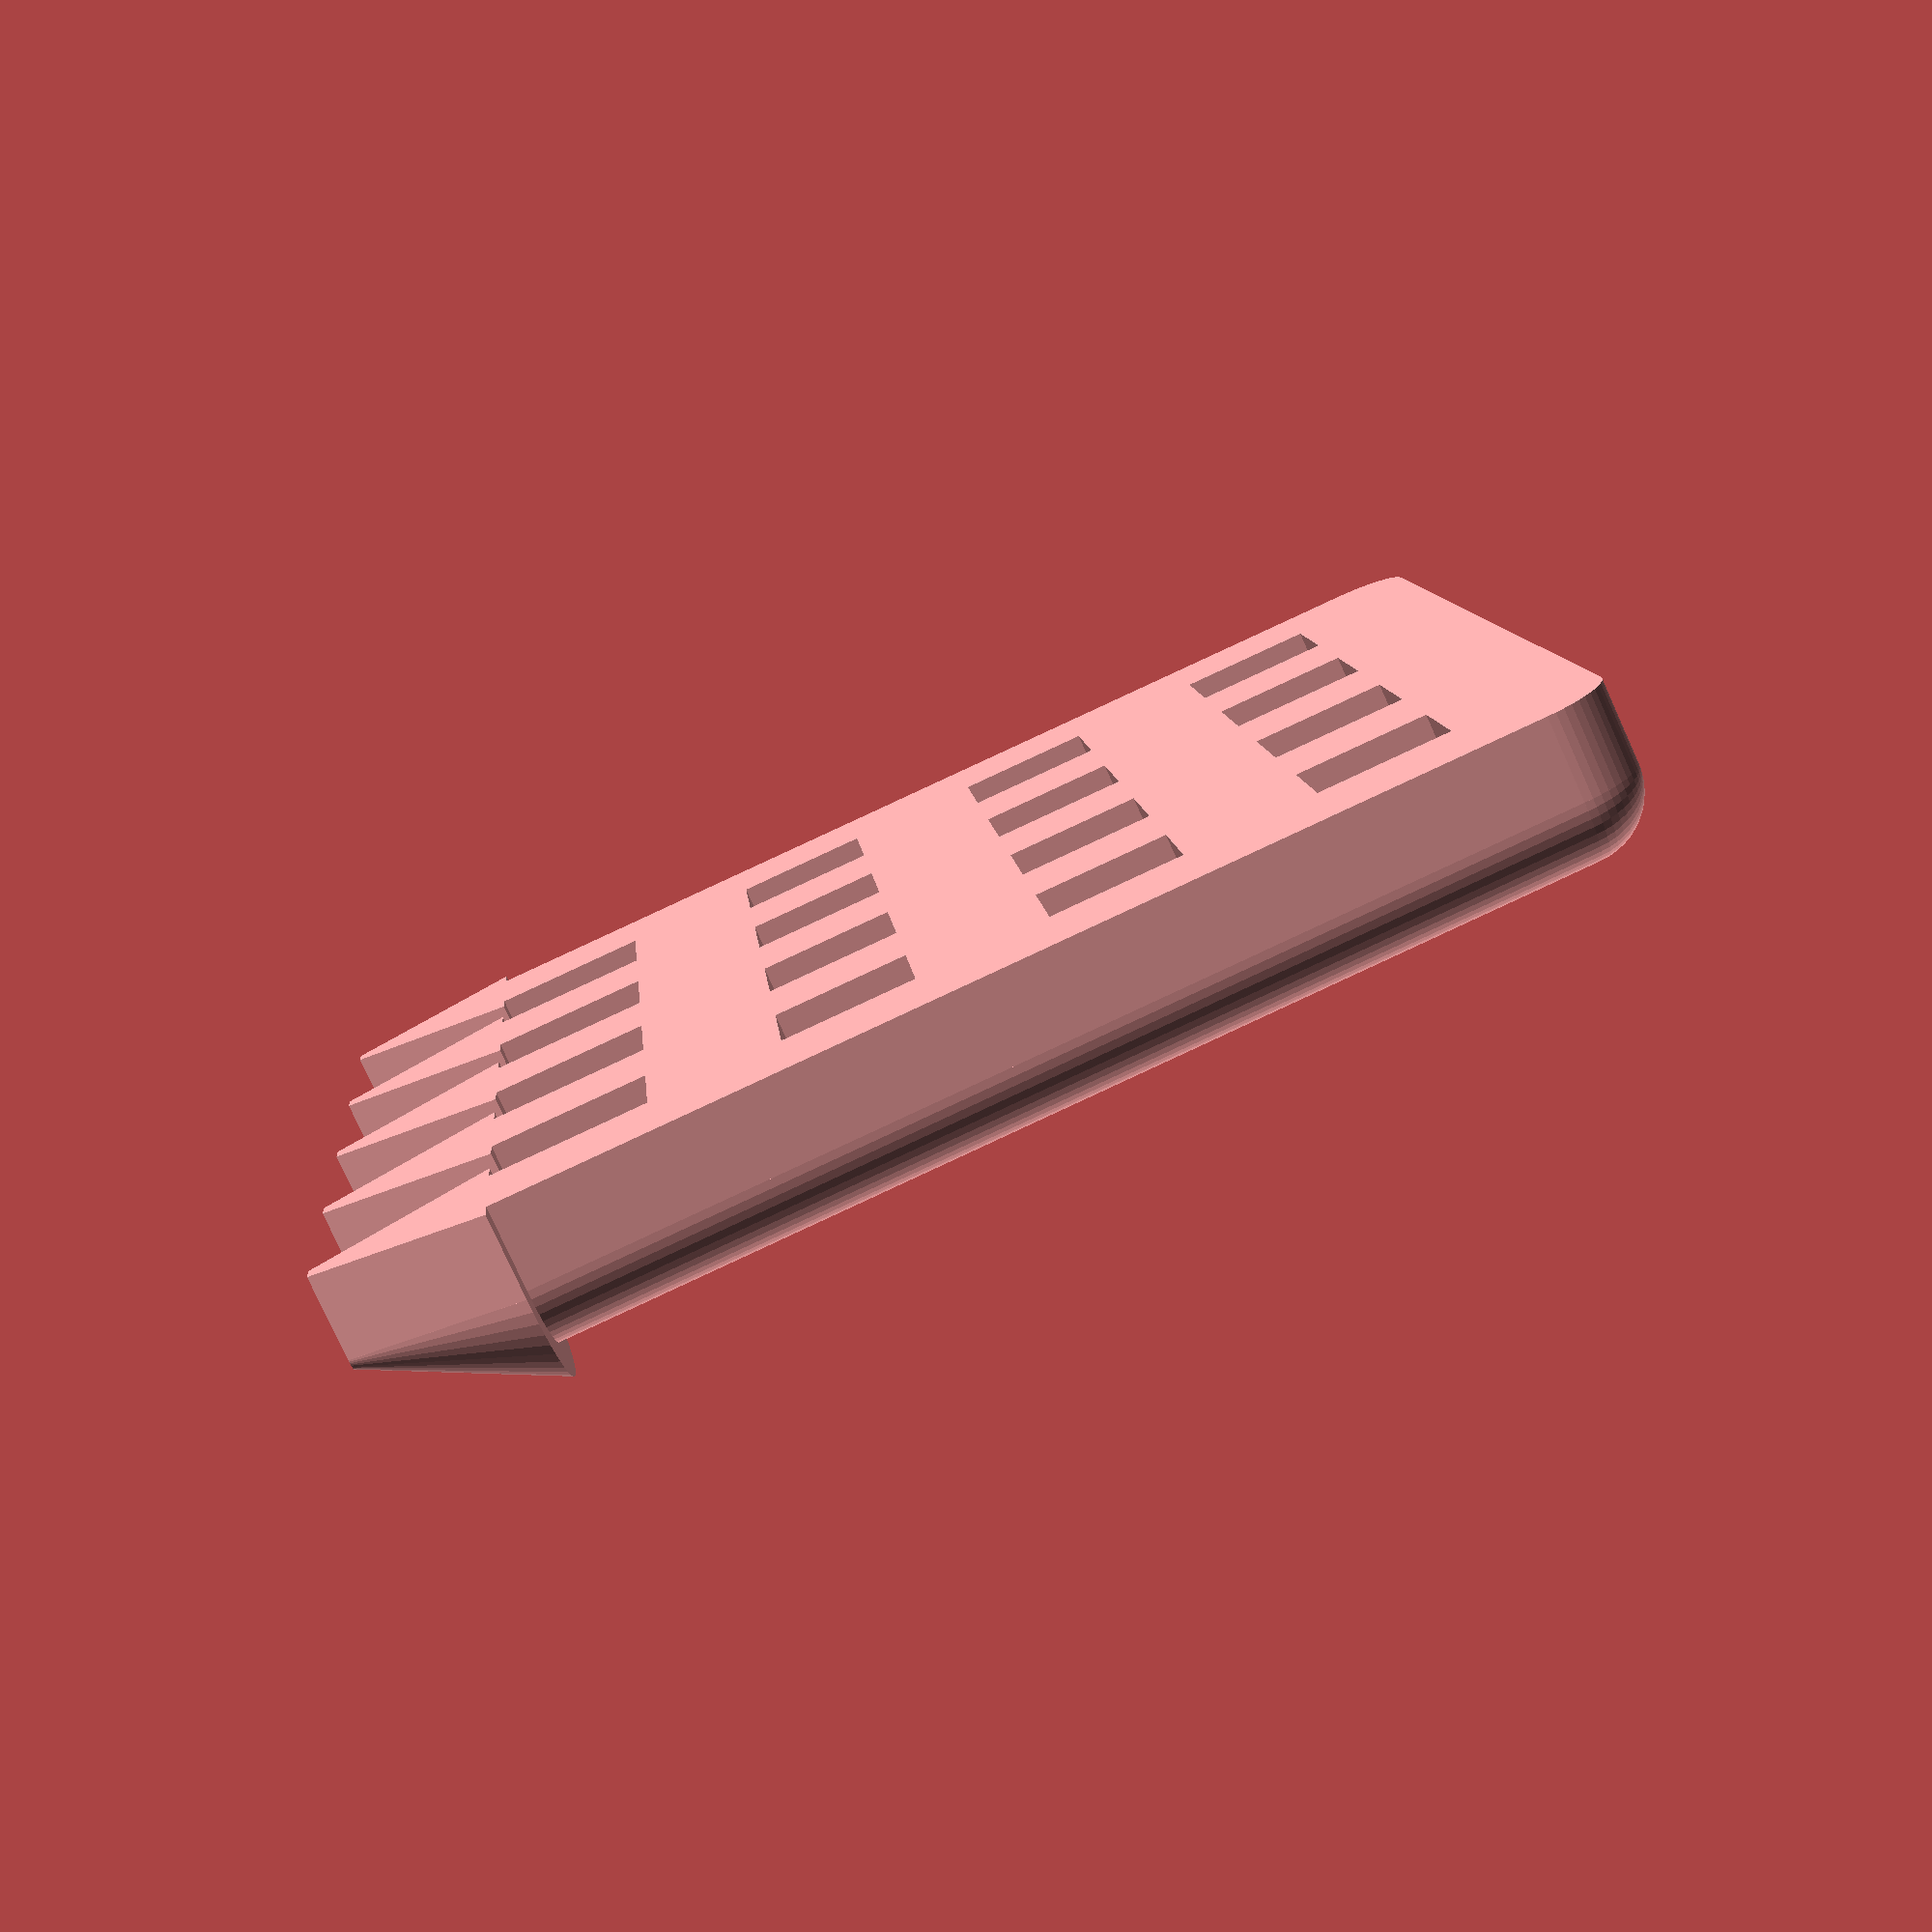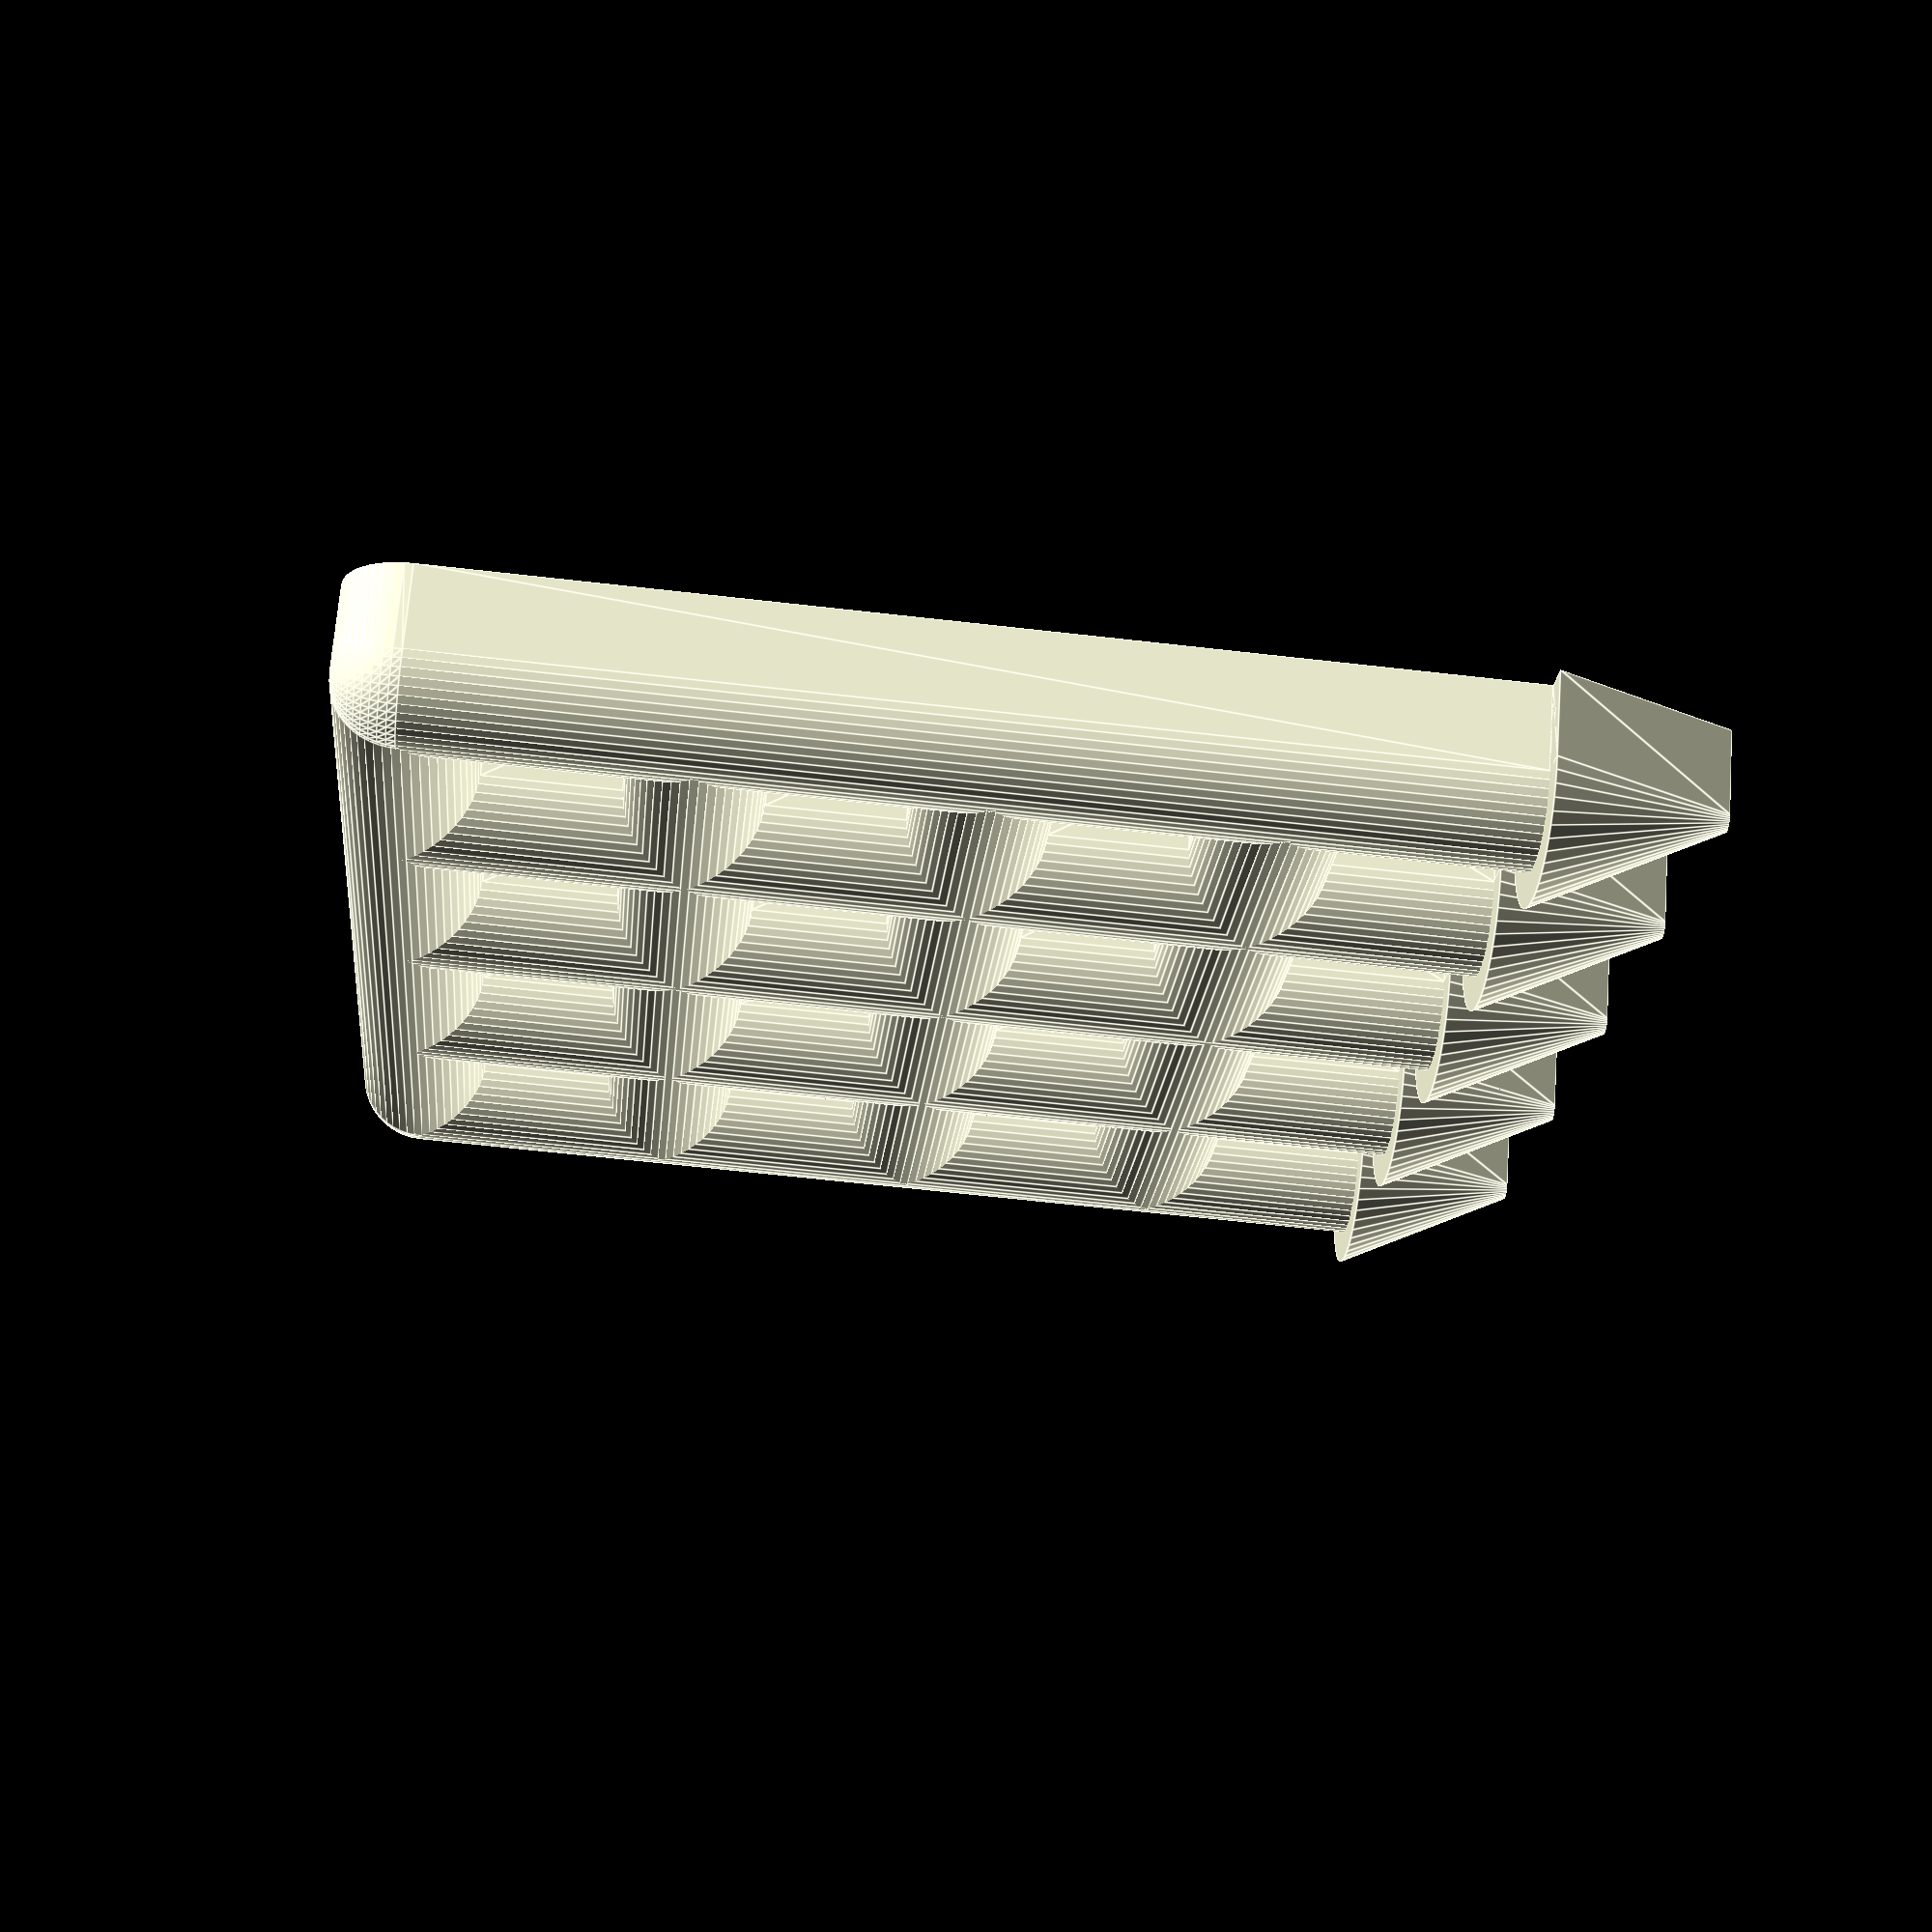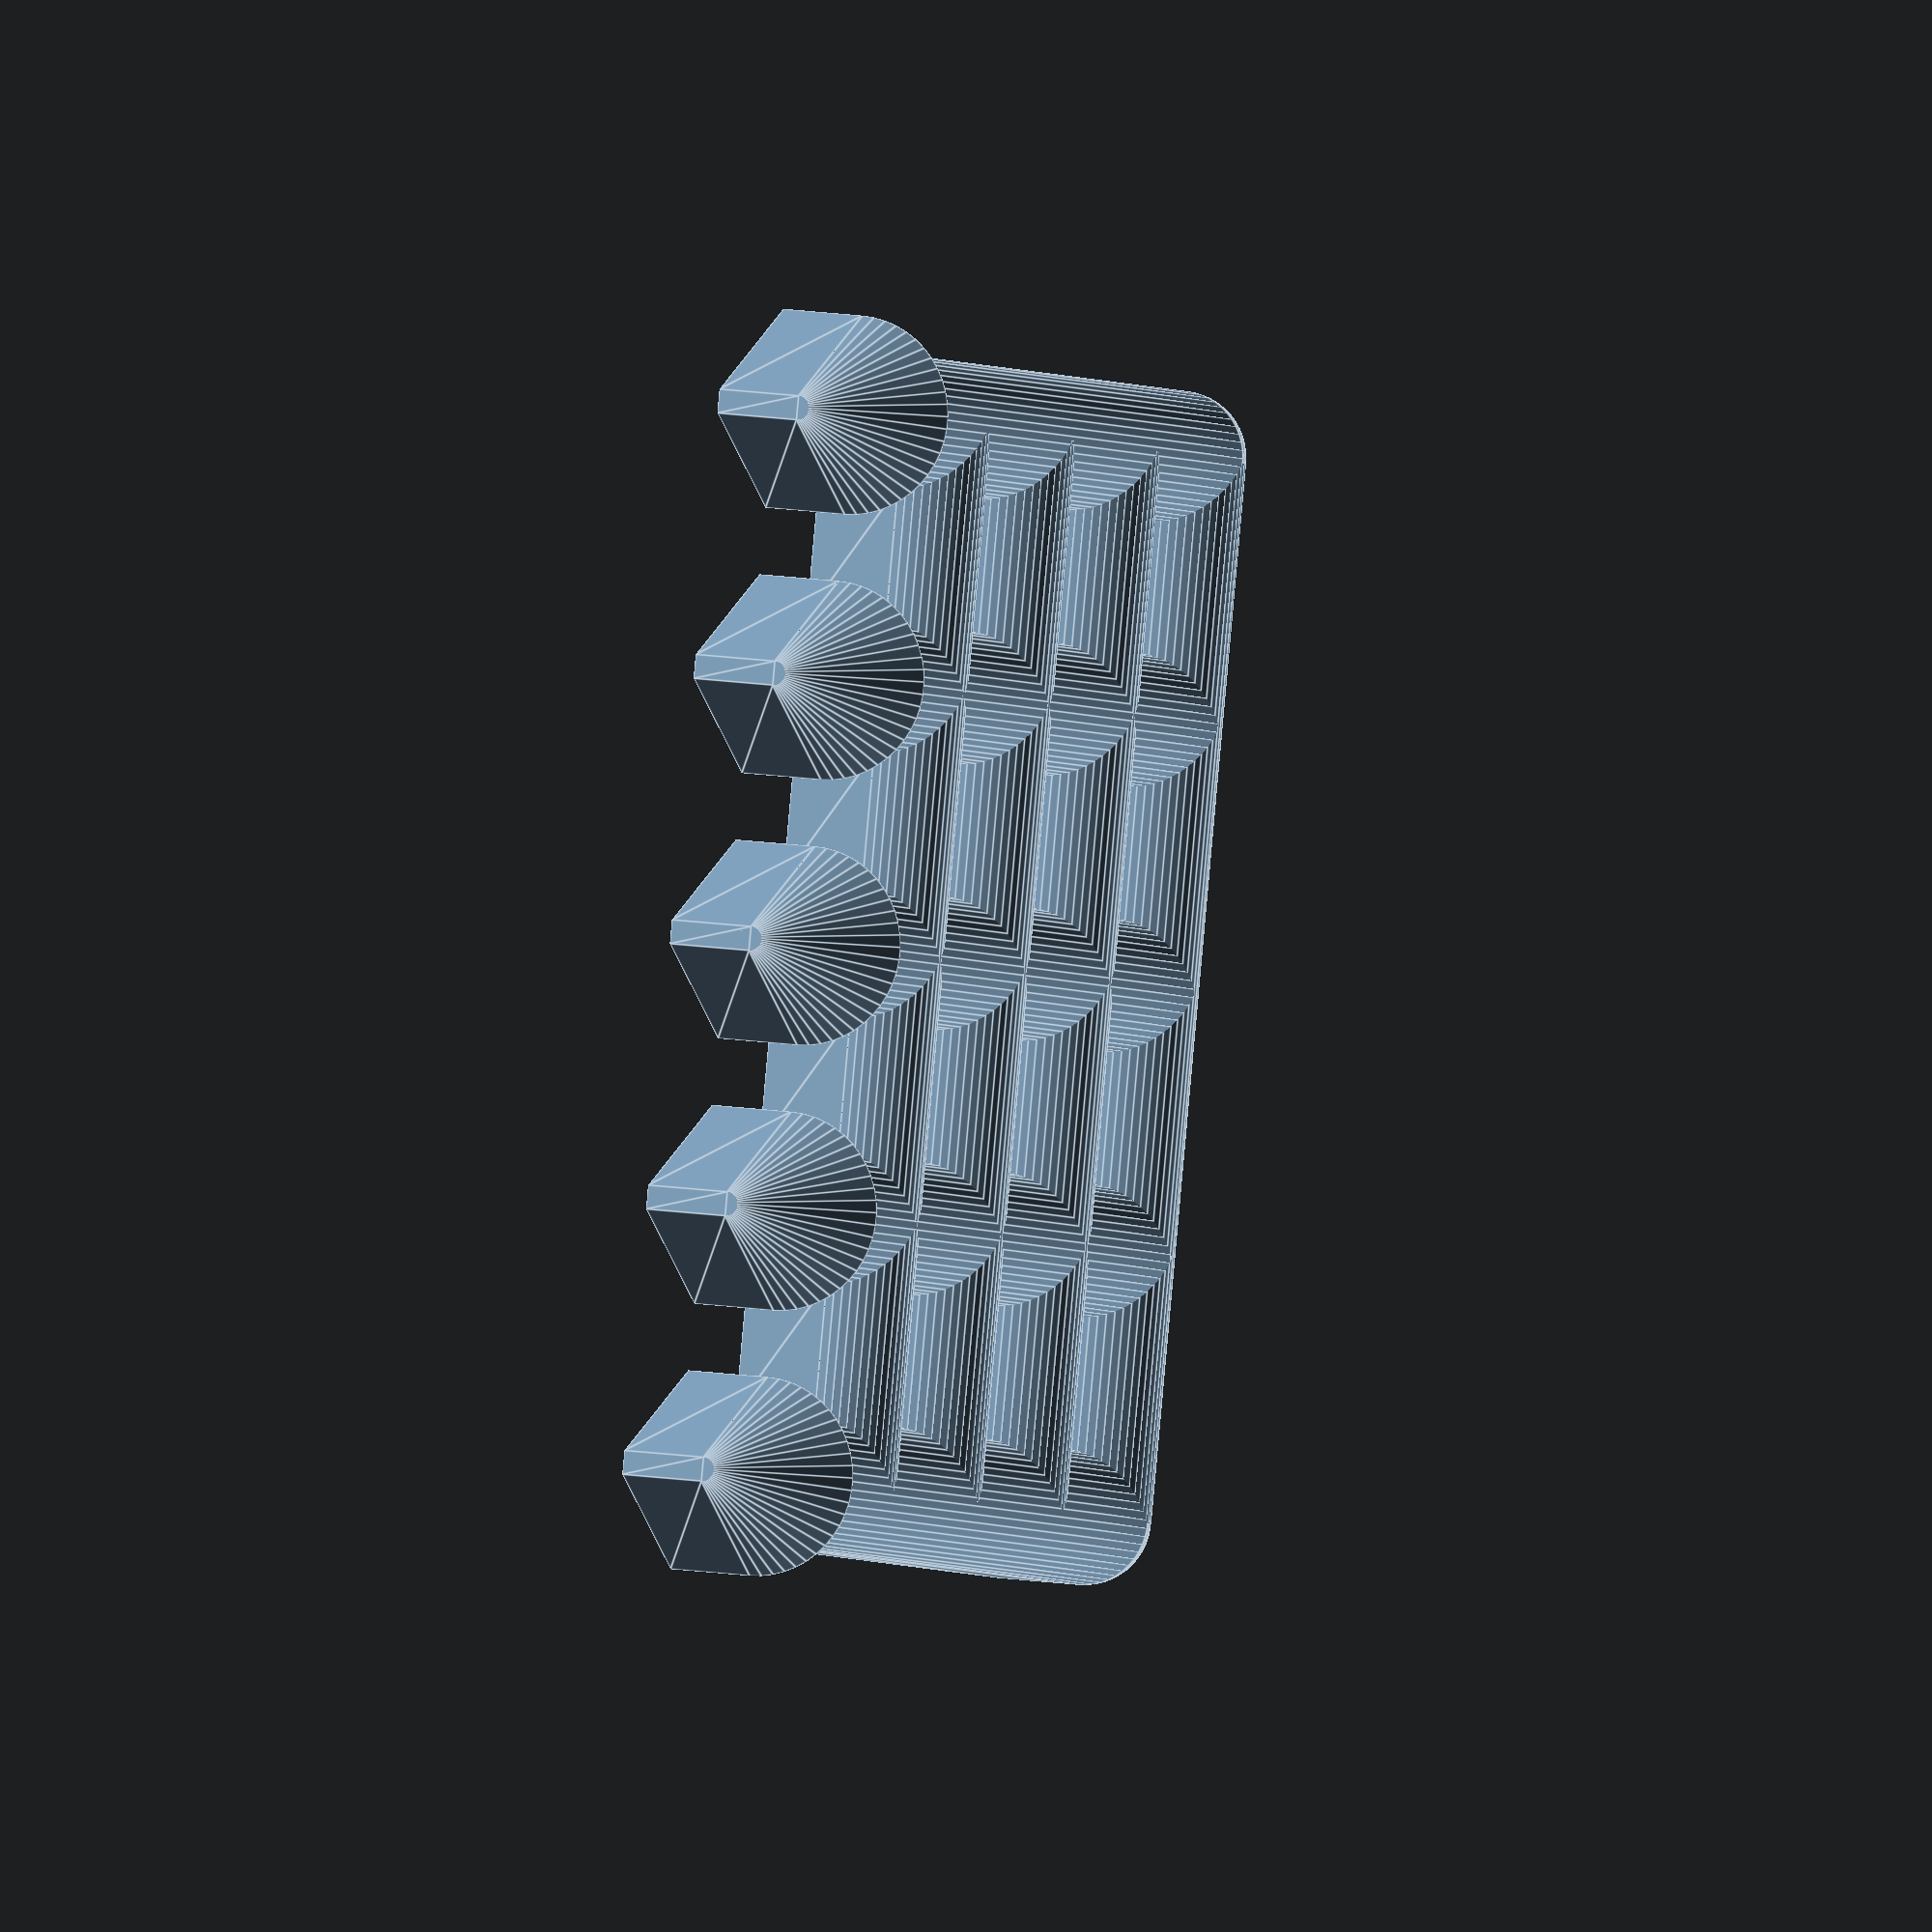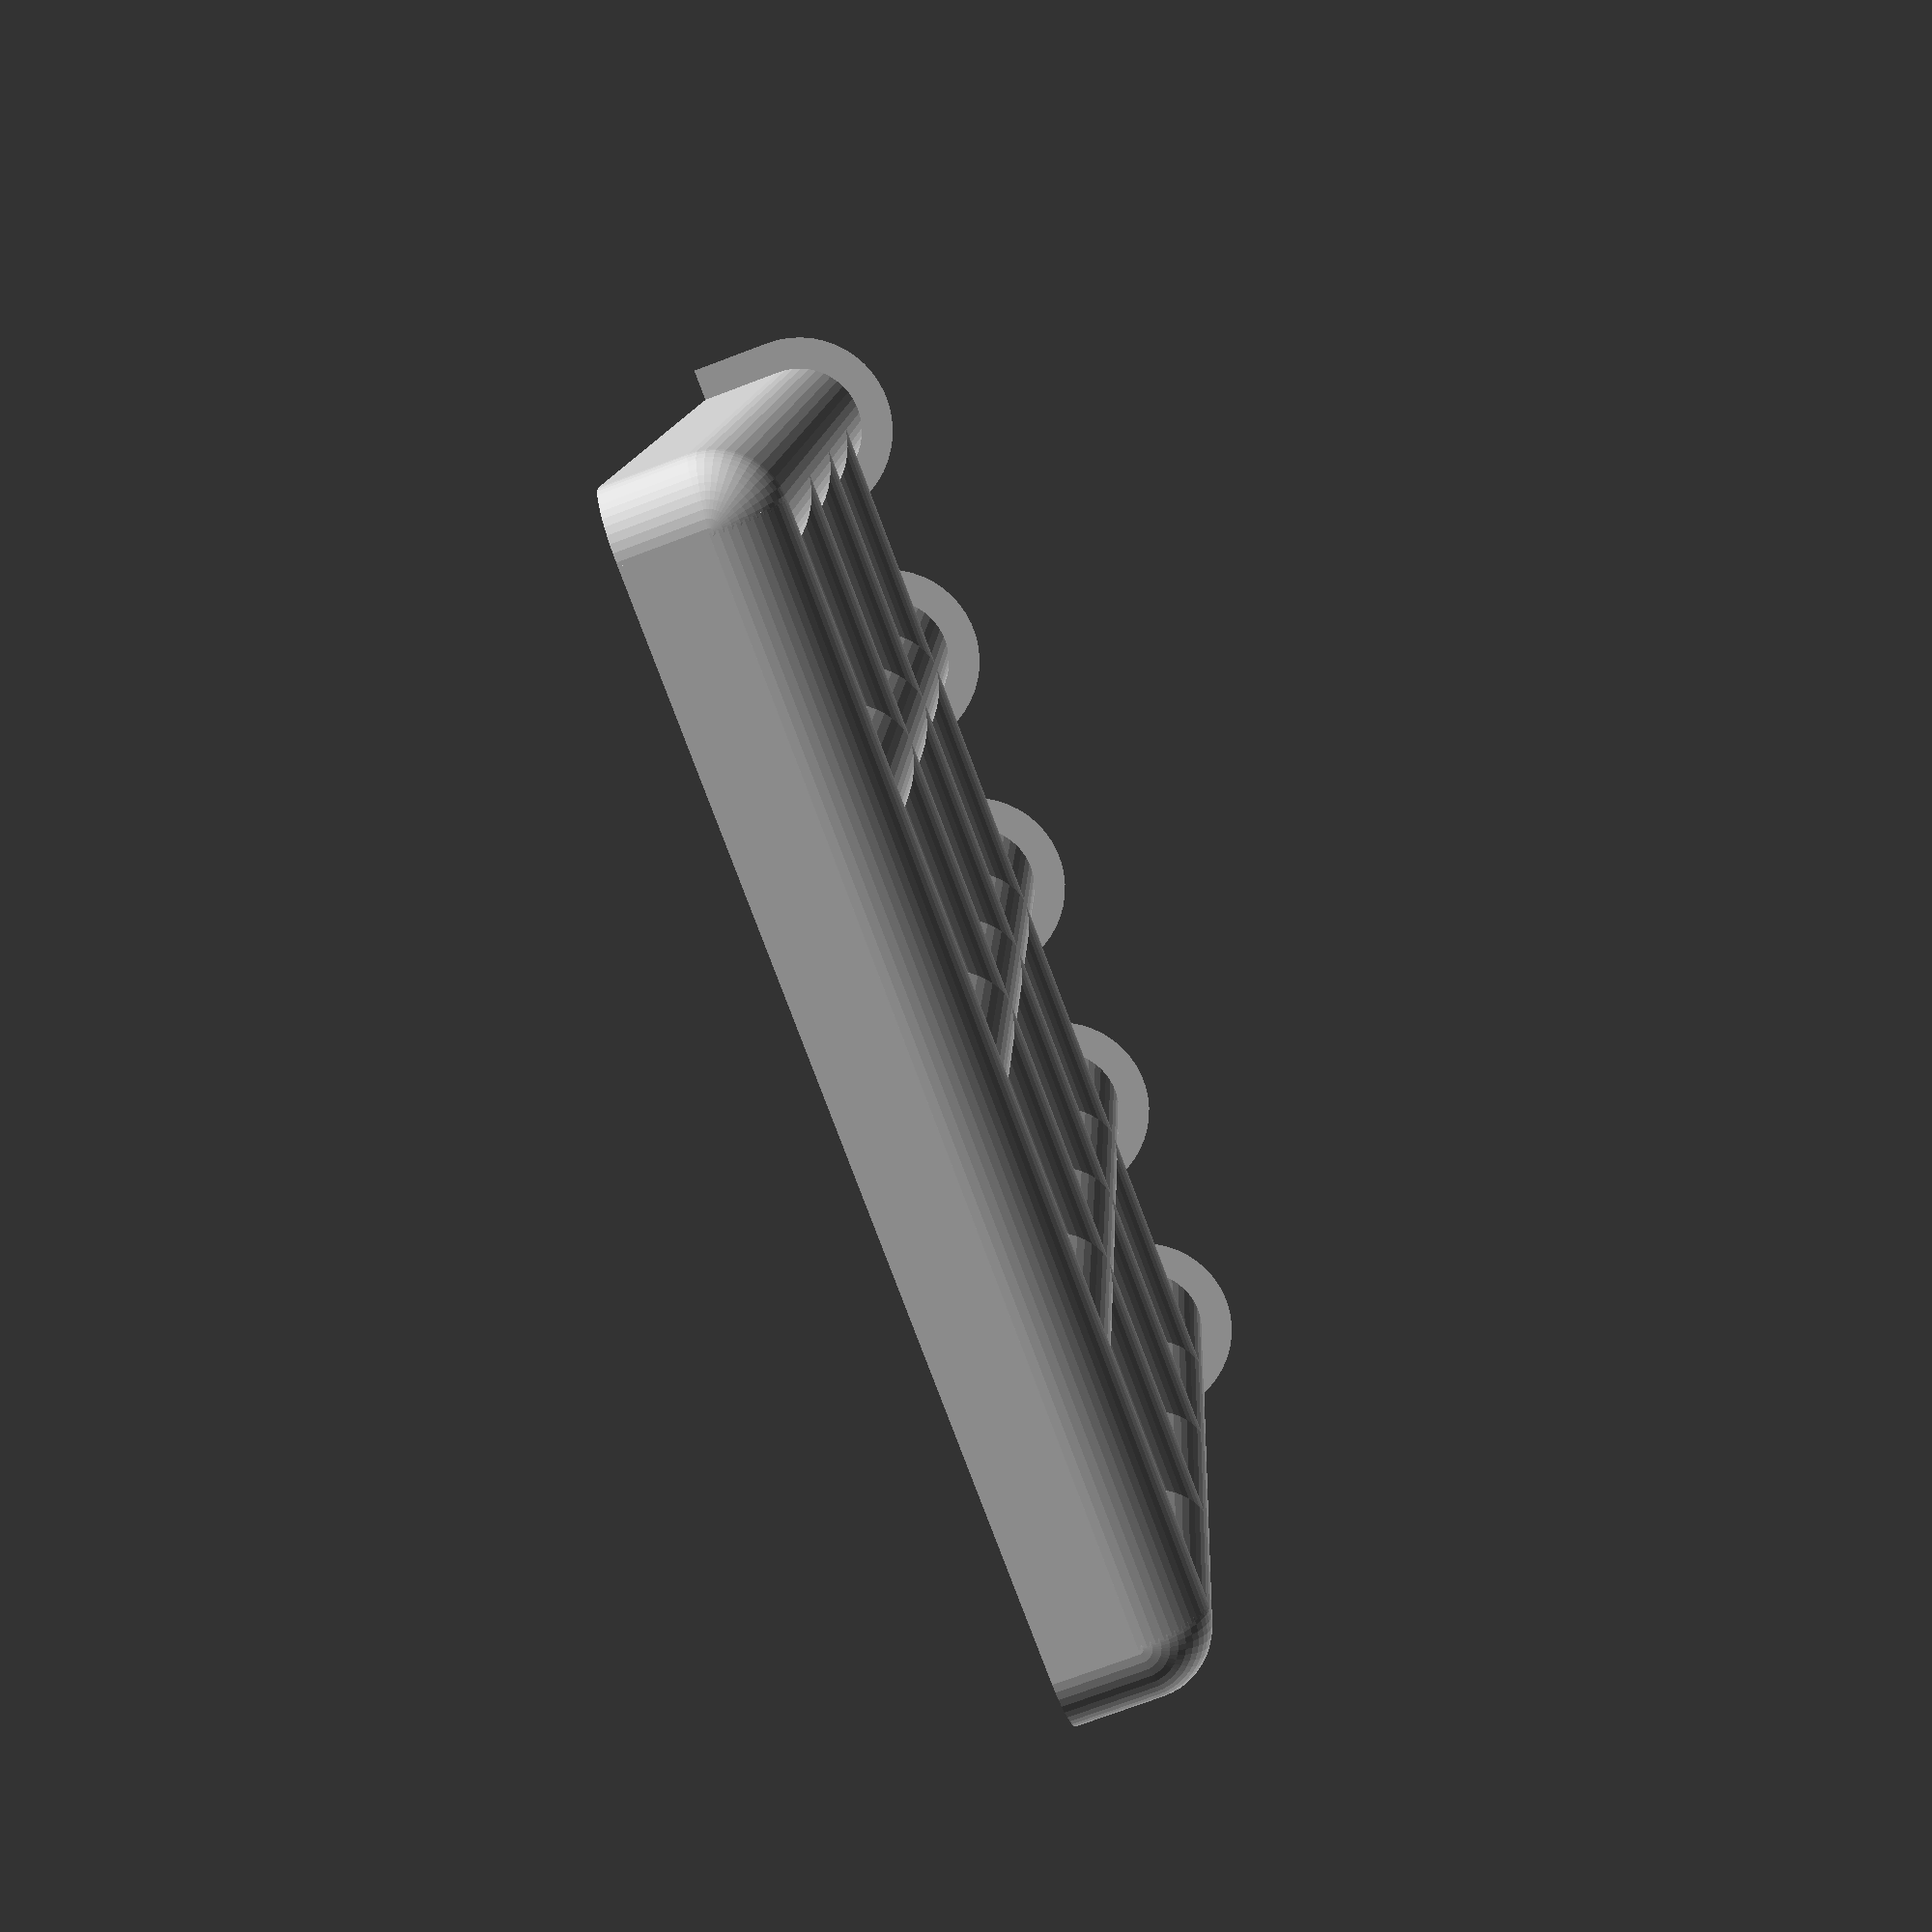
<openscad>
/*
 * Copyright 2019 Stephen Warren <swarren@wwwdotorg.org>
 *
 * Permission is hereby granted, free of charge, to any person obtaining a
 * copy of this software and associated documentation files (the "Software"),
 * to deal in the Software without restriction, including without limitation
 * the rights to use, copy, modify, merge, publish, distribute, sublicense,
 * and/or sell copies of the Software, and to permit persons to whom the
 * Software is furnished to do so, subject to the following conditions:
 *
 * The above copyright notice and this permission notice shall be included in
 * all copies or substantial portions of the Software.
 *
 * THE SOFTWARE IS PROVIDED "AS IS", WITHOUT WARRANTY OF ANY KIND, EXPRESS OR
 * IMPLIED, INCLUDING BUT NOT LIMITED TO THE WARRANTIES OF MERCHANTABILITY,
 * FITNESS FOR A PARTICULAR PURPOSE AND NONINFRINGEMENT.  IN NO EVENT SHALL
 * THE AUTHORS OR COPYRIGHT HOLDERS BE LIABLE FOR ANY CLAIM, DAMAGES OR OTHER
 * LIABILITY, WHETHER IN AN ACTION OF CONTRACT, TORT OR OTHERWISE, ARISING
 * FROM, OUT OF OR IN CONNECTION WITH THE SOFTWARE OR THE USE OR OTHER
 * DEALINGS IN THE SOFTWARE.
 */

$fn = 50;

module portcullis(size) {
  unit = size / 9;

  intersection() {
    union() {
      for (xp = [-2:2]) {
        translate([xp * unit * 2, 0, size / 9])
          cylinder(h=size * (8 / 9), r=(unit * 0.5), r2=(unit * 0.5));
        translate([xp * unit * 2, 0, -1])
          cylinder(h=(unit * 1.5), r=0, r2=(unit * 0.75));
      }
      for (yp = [1:4]) {
        translate([-(unit * 4), 0, (yp + 0.5) * (unit * 2)])
          rotate([0, 90, 0])
          cylinder(h=(unit * 8), r=(unit * 0.5), r2=(unit * 0.5));
      }
      translate([-unit * 4, 0, unit * 9], center=true)
        sphere(r=unit * 0.5);
      translate([unit * 4, 0, unit * 9], center=true)
        sphere(r=unit * 0.5);
    }
    translate([-size * 0.55, -size / 10, 0])
      cube([size * 1.1, size / 10, size * 1.1]);
  }
}

module backed_portcullis(size, back_thick) {
  union() {
    translate([0, back_thick, 0])
      rotate([90, 0, 0])
      linear_extrude(height=back_thick)
      projection()
      rotate([-90, 0, 0])
      portcullis(size);
    portcullis(size);
  }
}

module cookie_raised() {
  color([1, 1, 0])
    translate([0, 1.01, 3.5])
    rotate([90, 0, 0])
    cylinder(r=8, $fn=360);
  color([1, 0, 0])
    portcullis(9);
}

module cookie_indent() {
  color([1, 1, 0])
    difference() {
      translate([0, 1.01, 4])
        rotate([90, 0, 0])
        cylinder(r=8, $fn=360);
     rotate([0, 0, 180])
        portcullis(9);
    }
  color([1, 0, 0])
    rotate([0, 0, 180])
    portcullis(9);
}

/*
translate([-10, 0, 0]) cookie_indent();
translate([10, 0, 0]) cookie_raised();
*/

backed_portcullis(50, 3.5);

/*
scale([1, 2.25, 1])
  portcullis(50, 3.5);
*/

</openscad>
<views>
elev=90.5 azim=259.2 roll=294.8 proj=p view=solid
elev=243.3 azim=222.2 roll=96.6 proj=p view=edges
elev=182.5 azim=264.6 roll=341.4 proj=o view=edges
elev=169.1 azim=69.4 roll=177.8 proj=p view=solid
</views>
